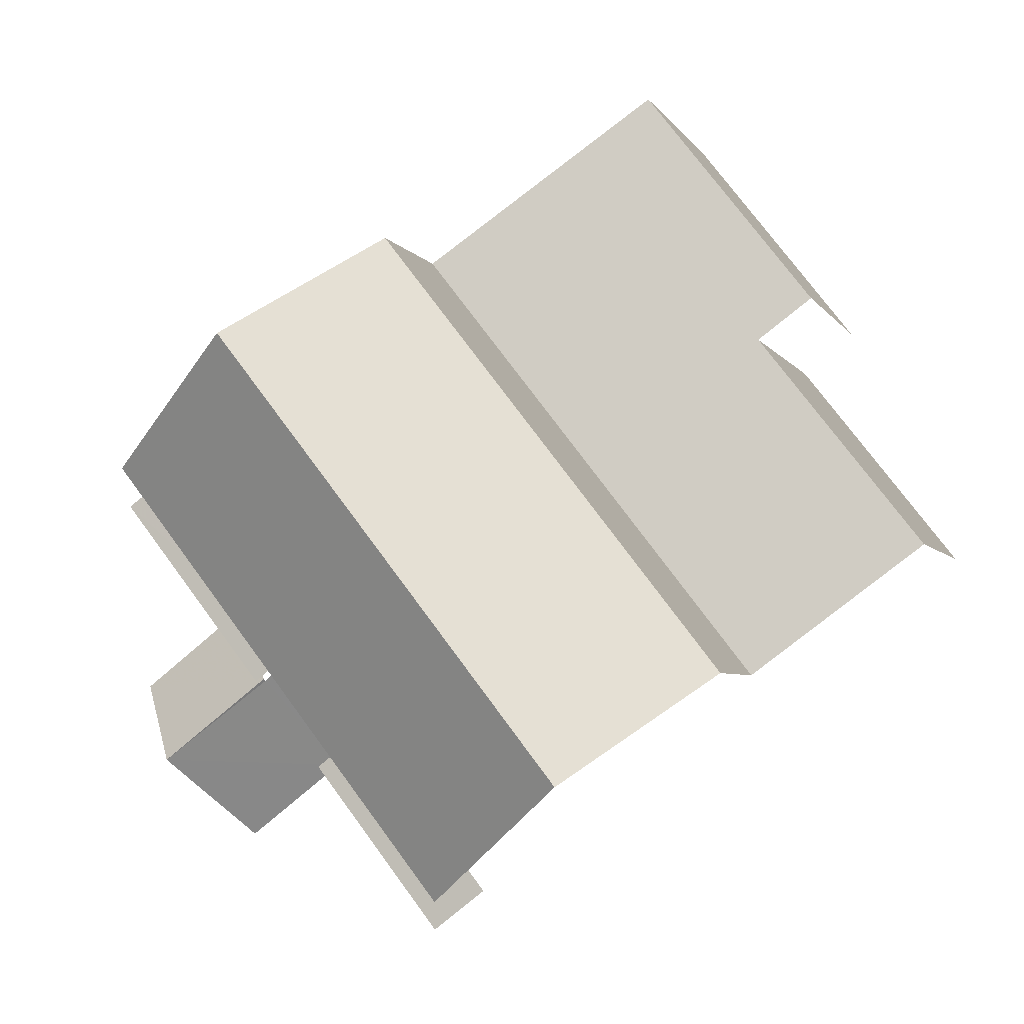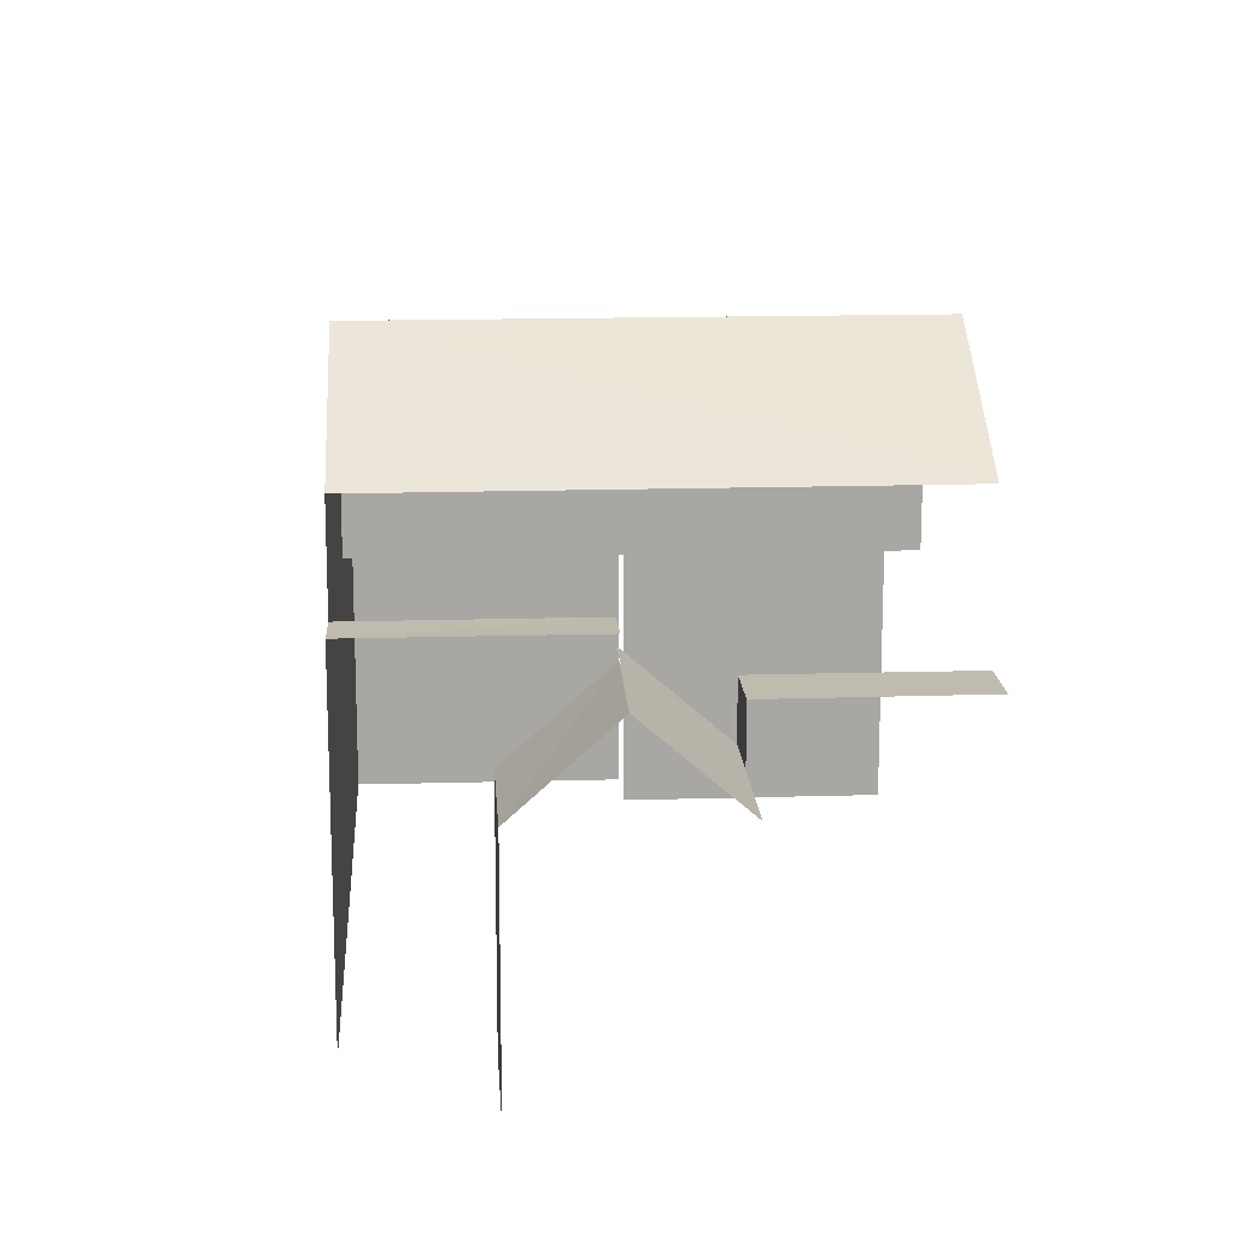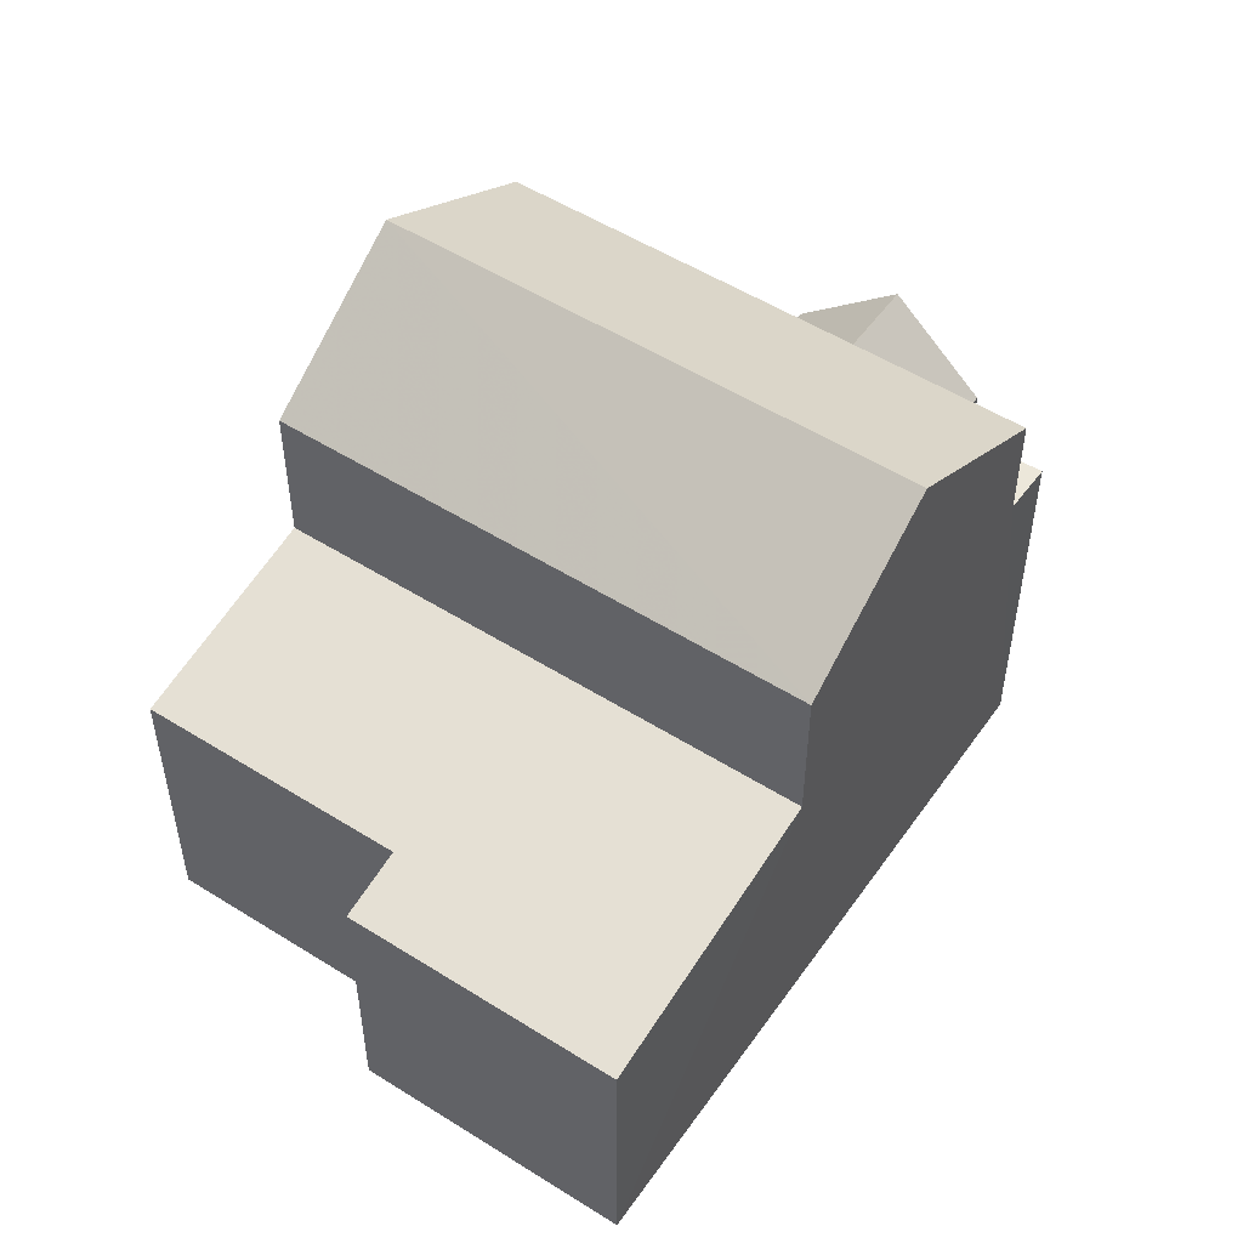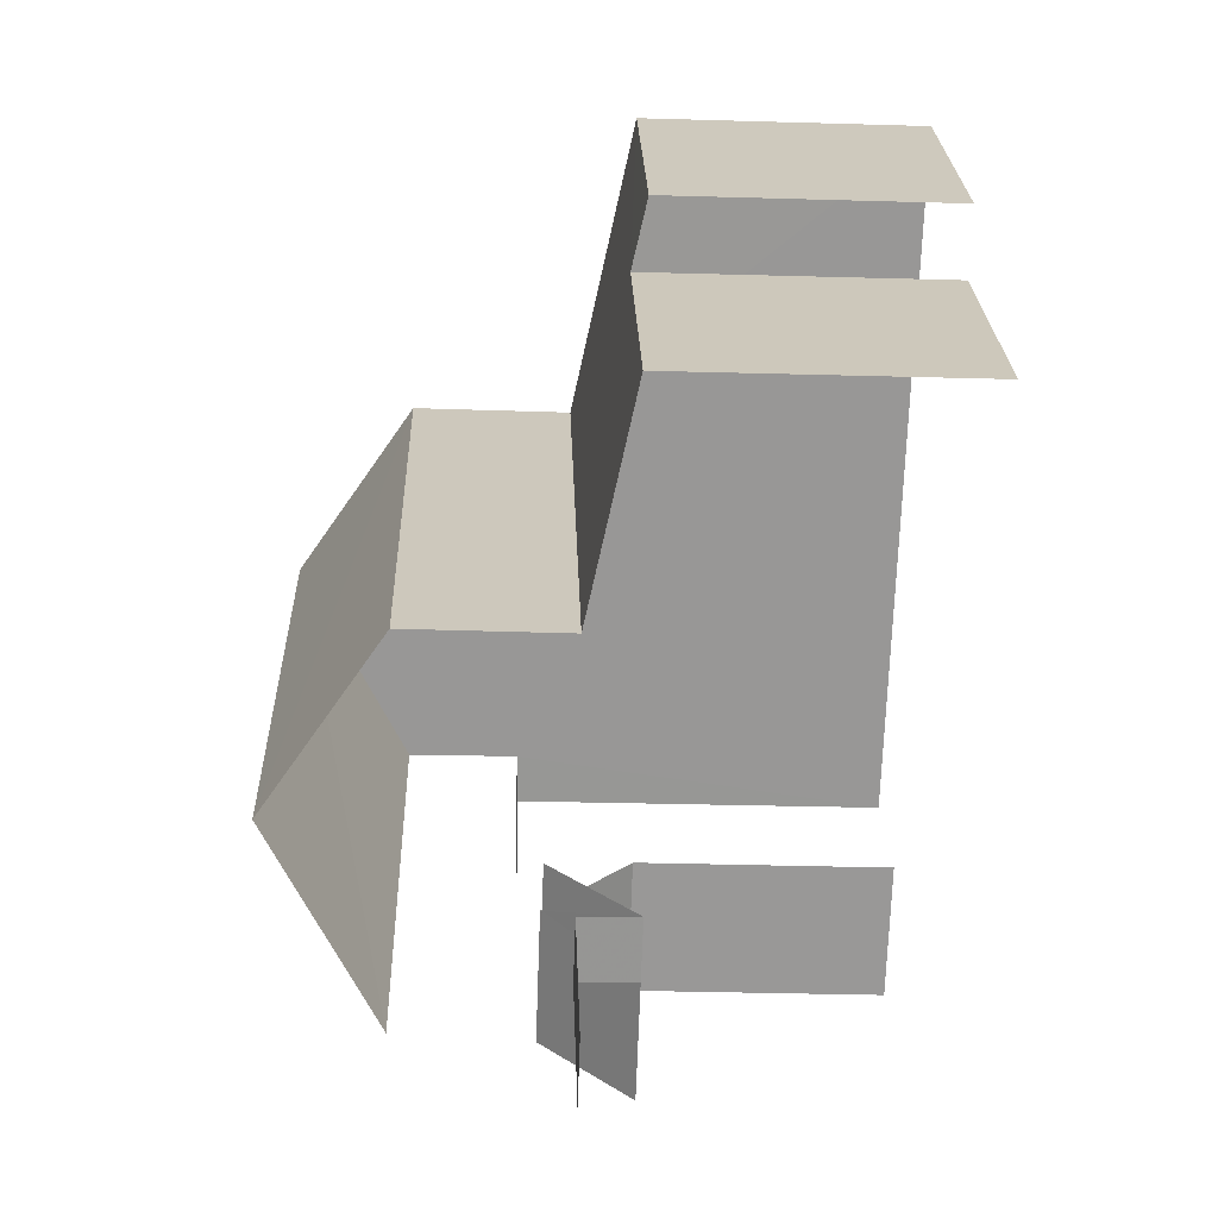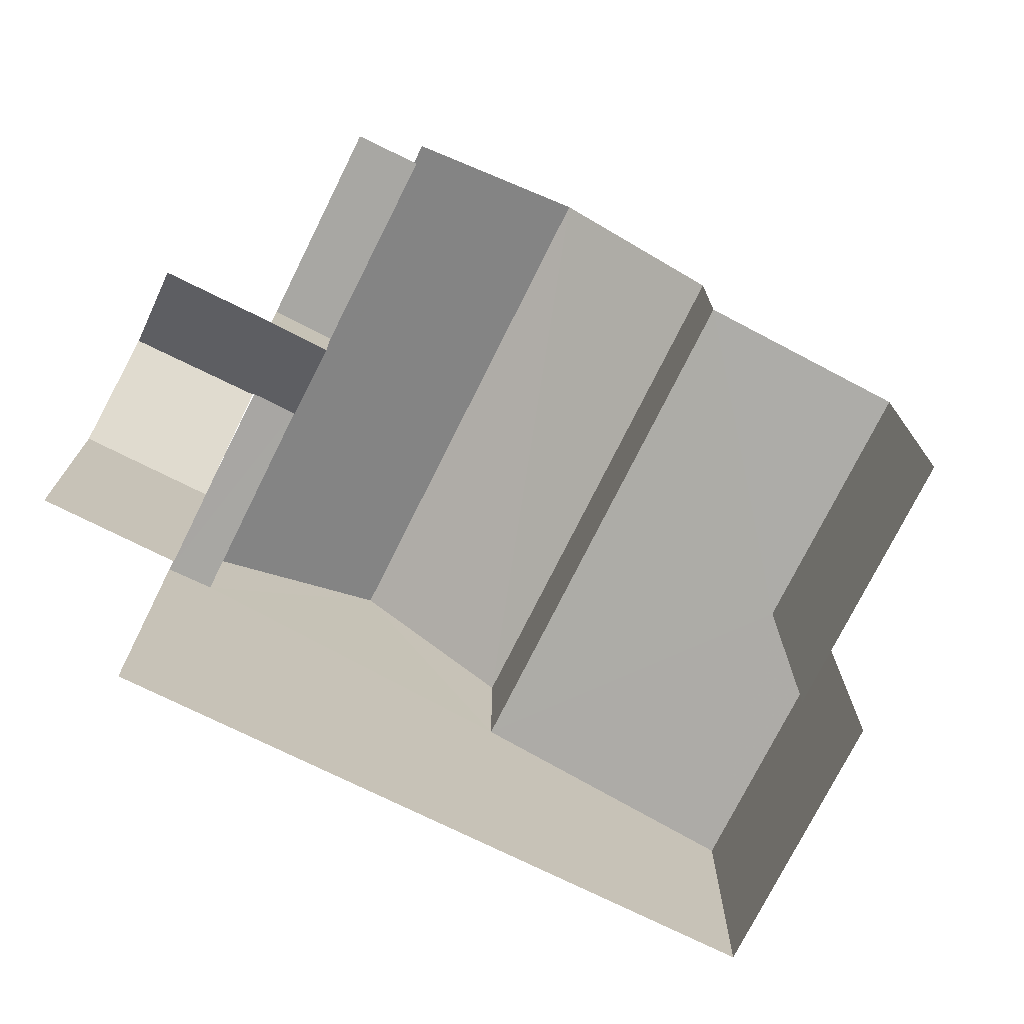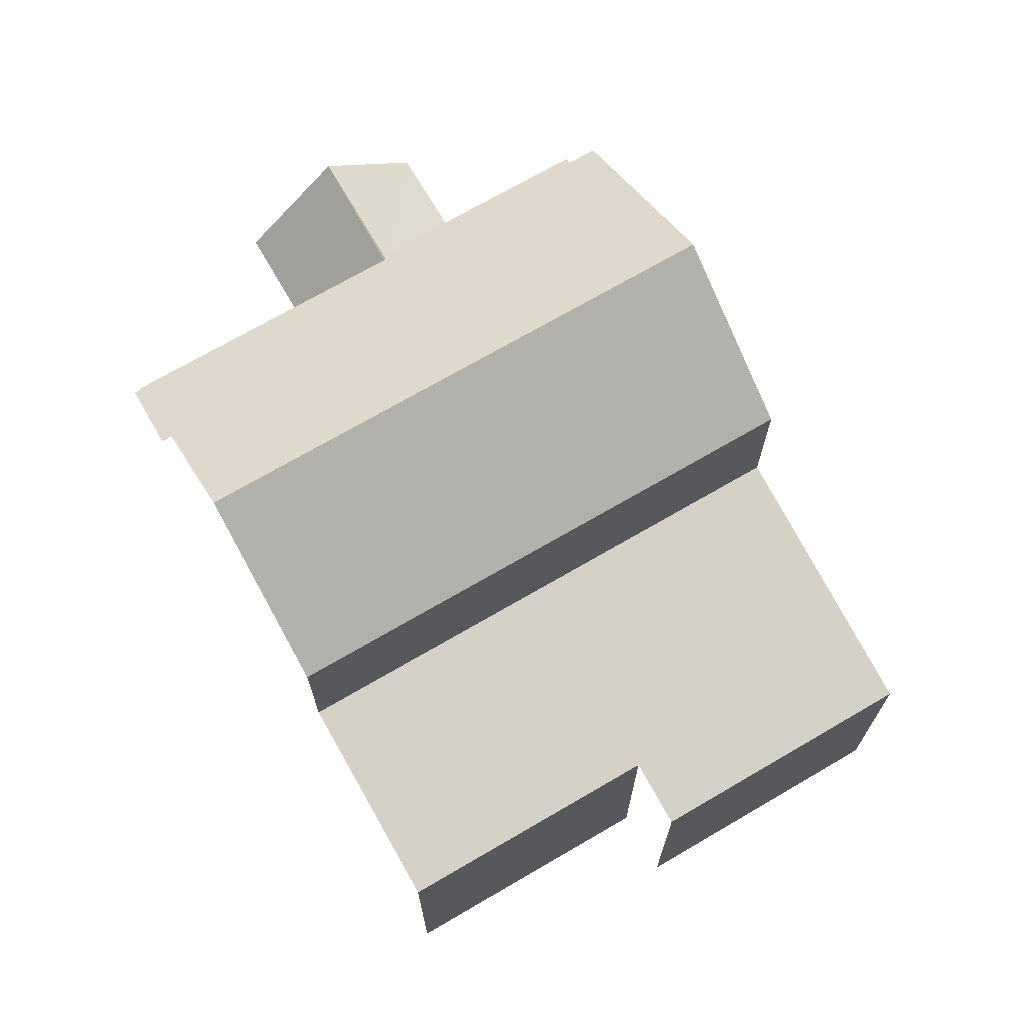
<metadata>
{"format":"obj","ext":"obj","renderer":"f3d","projection":"perspective","resolution":1024,"background":"white","views":[{"elev":-4.3,"azim":16.5,"up":"+Y"},{"elev":15.9,"azim":-55.7,"up":"+Z"},{"elev":52.7,"azim":162.0,"up":"+Z"},{"elev":-30.2,"azim":87.4,"up":"+Y"},{"elev":-74.4,"azim":11.6,"up":"+Z"},{"elev":71.3,"azim":97.7,"up":"+Z"}]}
</metadata>
<code>
v -2.214e+05 -1.255e+05 24.33
v -2.214e+05 -1.255e+05 24.33
v -2.214e+05 -1.255e+05 24.33
v -2.214e+05 -1.255e+05 24.33
v -2.214e+05 -1.255e+05 24.33
v -2.214e+05 -1.255e+05 24.33
v -2.214e+05 -1.255e+05 24.33
v -2.214e+05 -1.255e+05 24.33
v -2.214e+05 -1.255e+05 24.33
v -2.214e+05 -1.255e+05 24.33
v -2.214e+05 -1.255e+05 28.95
v -2.214e+05 -1.255e+05 28.95
v -2.214e+05 -1.255e+05 28.93
v -2.214e+05 -1.255e+05 27.73
v -2.214e+05 -1.255e+05 28.93
v -2.214e+05 -1.255e+05 27.73
v -2.214e+05 -1.255e+05 27.73
v -2.214e+05 -1.255e+05 32.16
v -2.214e+05 -1.255e+05 30.71
v -2.214e+05 -1.255e+05 32.16
v -2.214e+05 -1.255e+05 30.71
v -2.214e+05 -1.255e+05 27.99
v -2.214e+05 -1.255e+05 27.99
v -2.214e+05 -1.255e+05 28.16
v -2.214e+05 -1.255e+05 28.7
v -2.214e+05 -1.255e+05 28.7
v -2.214e+05 -1.255e+05 28.16
v -2.214e+05 -1.255e+05 28.55
v -2.214e+05 -1.255e+05 28.55
v -2.214e+05 -1.255e+05 28.55
v -2.214e+05 -1.255e+05 28.55
v -2.214e+05 -1.255e+05 30.71
v -2.214e+05 -1.255e+05 30.71
v -2.214e+05 -1.255e+05 27.74
v -2.214e+05 -1.255e+05 27.74
v -2.214e+05 -1.255e+05 29.26
v -2.214e+05 -1.255e+05 29.26
v -2.214e+05 -1.255e+05 29.26
v -2.214e+05 -1.255e+05 29.26
f 1 2 3
f 4 2 5
f 6 7 8
f 9 6 8
f 2 1 9
f 2 8 5
f 7 10 8
f 9 8 2
f 22 8 10
f 22 24 8
f 16 17 3
f 2 16 3
f 13 36 38
f 13 15 36
f 34 1 17
f 34 17 12
f 1 3 17
f 2 4 16
f 16 30 29
f 16 4 30
f 21 18 26
f 18 32 31
f 27 26 5
f 5 26 4
f 4 31 30
f 26 18 31
f 4 26 31
f 33 39 36
f 33 36 32
f 32 28 31
f 15 14 28
f 36 15 28
f 36 28 32
f 35 6 9
f 6 35 37
f 13 38 11
f 38 37 35
f 38 35 11
f 11 12 13
f 14 15 13
f 14 13 16
f 12 17 16
f 13 12 16
f 18 19 20
f 18 21 19
f 22 23 24
f 23 25 24
f 24 26 27
f 24 25 26
f 28 29 30
f 31 28 30
f 20 32 18
f 20 33 32
f 11 34 12
f 11 35 34
f 36 37 38
f 36 39 37
f 9 1 34
f 35 9 34
f 26 19 21
f 26 25 19
f 24 5 8
f 24 27 5
f 23 7 25
f 20 19 25
f 33 20 39
f 25 7 6
f 39 6 37
f 39 20 25
f 39 25 6
f 16 29 28
f 14 16 28
f 23 10 7
f 23 22 10

</code>
